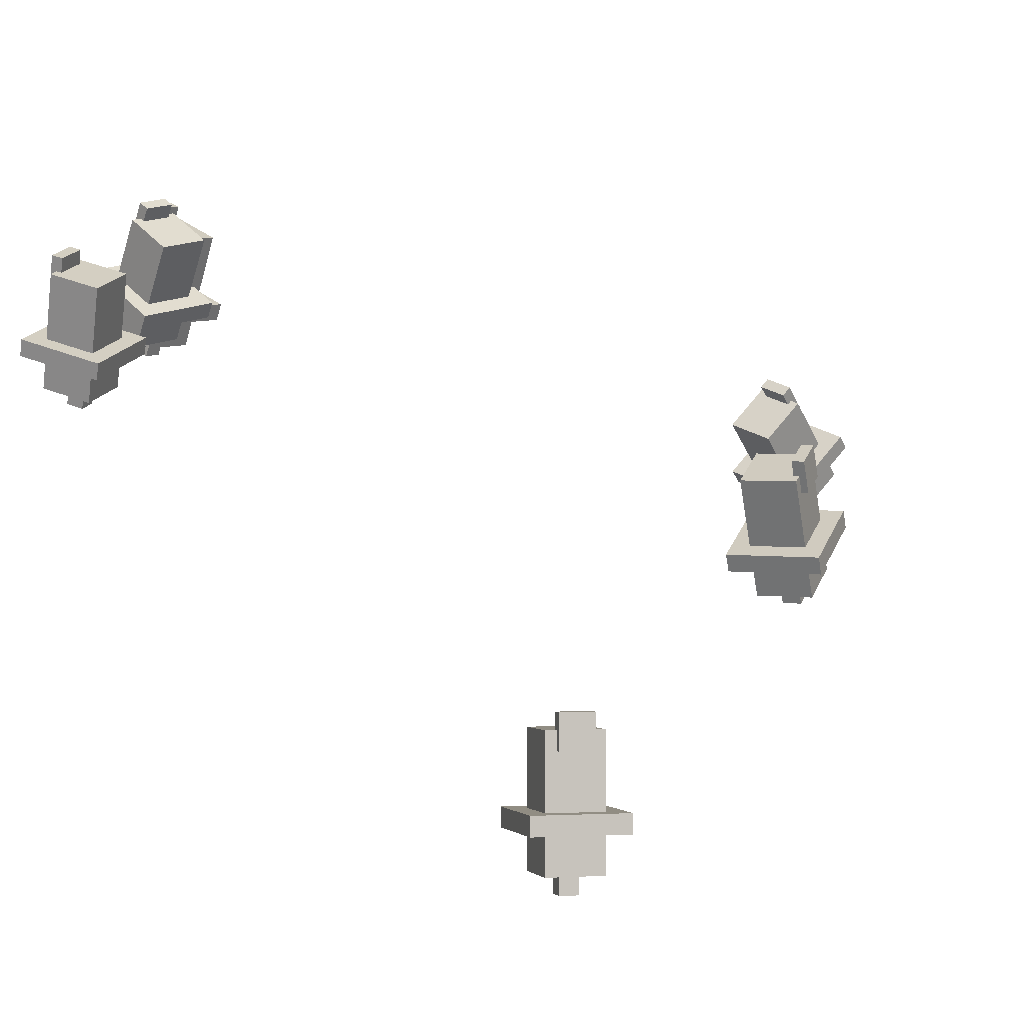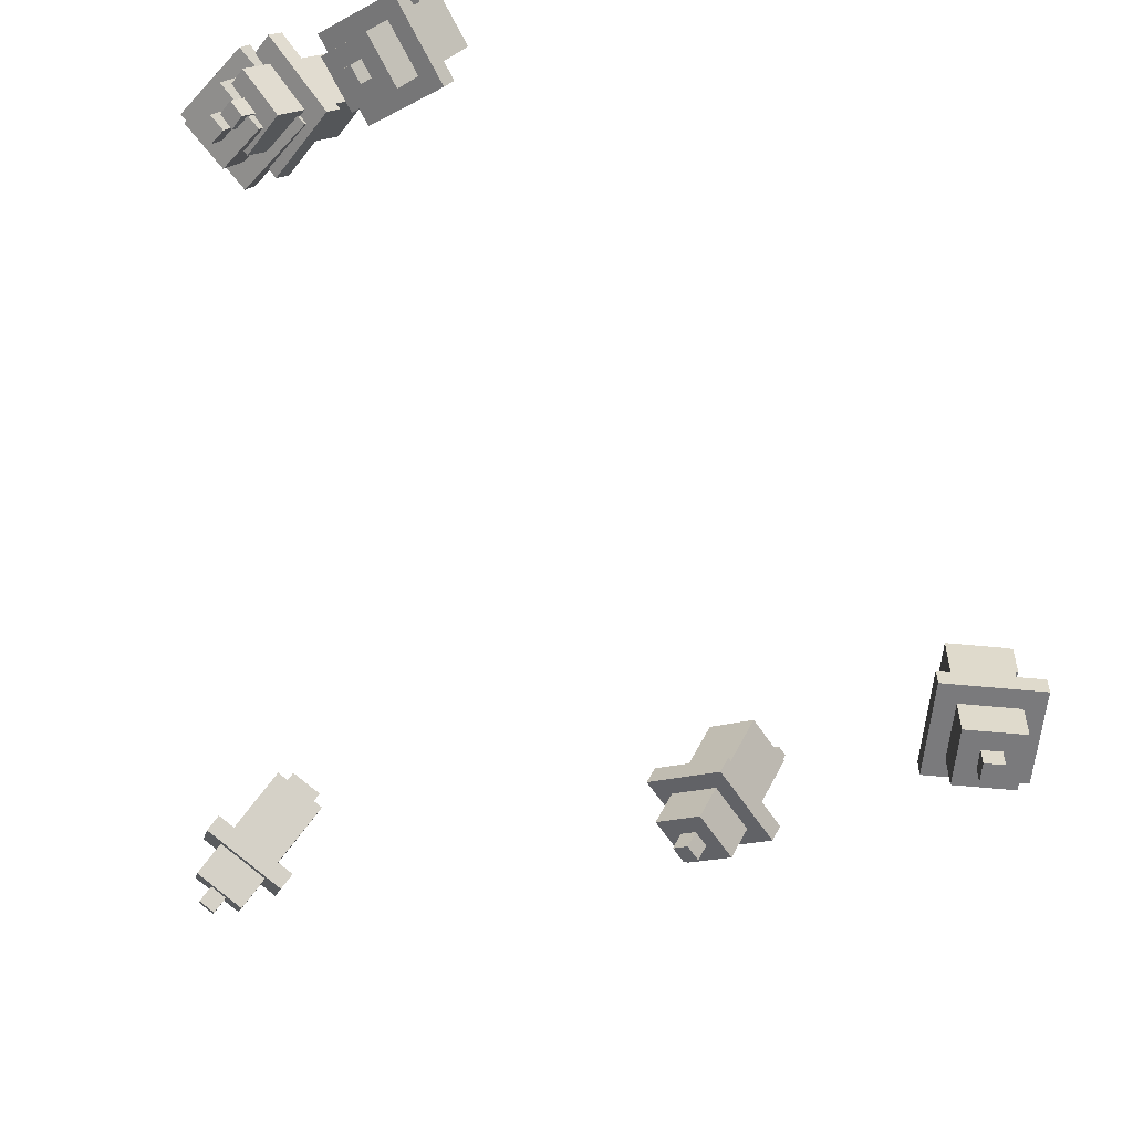
<metadata>
{"format":"obj","ext":"obj","renderer":"f3d","projection":"perspective","resolution":1024,"background":"white","views":[{"elev":-1.1,"azim":73.9,"up":"+Z"},{"elev":-58.2,"azim":-5.7,"up":"+Z"}]}
</metadata>
<code>
g Armor_Royal_2_leg
v -0.075 -0.075 0.03
v 0.075 0.075 0.03
v 0.075 -0.075 0.03
v -0.075 0.075 0.03
v -0.075 -0.075 0
v 0.075 0.075 0
v -0.075 0.075 0
v 0.075 -0.075 0
v 0.075 -0.075 0.03
v -0.075 -0.075 0
v -0.075 -0.075 0.03
v 0.075 -0.075 0
v -0.075 -0.075 0.03
v -0.075 0.075 0
v -0.075 0.075 0.03
v -0.075 -0.075 0
v 0.075 0.075 0.03
v -0.075 0.075 0
v 0.075 0.075 0
v -0.075 0.075 0.03
v 0.075 0.075 0.03
v 0.075 -0.075 0
v 0.075 -0.075 0.03
v 0.075 0.075 0
v -0.045 -0.045 -0.06
v 0.045 0.045 -0.06
v -0.045 0.045 -0.06
v 0.045 -0.045 -0.06
v -0.045 0.045 -0.06
v -0.045 -0.045 0.146
v -0.045 -0.045 -0.06
v -0.045 0.045 0.146
v 0.045 0.045 -0.06
v -0.045 0.045 0.146
v -0.045 0.045 -0.06
v 0.045 0.045 0.146
v 0.045 -0.045 -0.06
v 0.045 0.045 0.146
v 0.045 0.045 -0.06
v 0.045 -0.045 0.146
v -0.045 -0.045 -0.06
v 0.045 -0.045 0.146
v 0.045 -0.045 -0.06
v -0.045 -0.045 0.146
v 0.015 0.015 -0.09
v -0.015 -0.015 -0.09
v 0.015 -0.015 -0.09
v -0.015 0.015 -0.09
v -0.015 -0.015 -0.09
v 0.015 -0.015 -0.06
v 0.015 -0.015 -0.09
v -0.015 -0.015 -0.06
v -0.015 0.015 -0.09
v -0.015 -0.015 -0.06
v -0.015 -0.015 -0.09
v -0.015 0.015 -0.06
v 0.015 0.015 -0.09
v -0.015 0.015 -0.06
v -0.015 0.015 -0.09
v 0.015 0.015 -0.06
v 0.015 -0.015 -0.09
v 0.015 0.015 -0.06
v 0.015 0.015 -0.09
v 0.015 -0.015 -0.06
v 0.045 0.045 0.146
v -0.045 -0.045 0.146
v -0.045 0.045 0.146
v 0.045 -0.045 0.146
v 0.05591 0.02728 0.1166
v 0.05591 -0.02768 0.1716
v 0.05591 0.02728 0.1716
v 0.05591 -0.02768 0.1166
v 0.03594 -0.02768 0.1716
v 0.03594 0.02728 0.1166
v 0.03594 0.02728 0.1716
v 0.03594 -0.02768 0.1166
v 0.03594 -0.02768 0.1716
v 0.05591 -0.02768 0.1166
v 0.03594 -0.02768 0.1166
v 0.05591 -0.02768 0.1716
v 0.03594 -0.02768 0.1166
v 0.05591 0.02728 0.1166
v 0.03594 0.02728 0.1166
v 0.05591 -0.02768 0.1166
v 0.03594 0.02728 0.1166
v 0.05591 0.02728 0.1716
v 0.03594 0.02728 0.1716
v 0.05591 0.02728 0.1166
v 0.03594 0.02728 0.1716
v 0.05591 -0.02768 0.1716
v 0.03594 -0.02768 0.1716
v 0.05591 0.02728 0.1716
v -0.2813 0.3485 0.3933
v -0.2867 0.5489 0.4629
v -0.1869 0.465 0.3887
v -0.3811 0.4324 0.4675
v -0.2934 0.3573 0.3672
v -0.2988 0.5576 0.4368
v -0.3932 0.4411 0.4415
v -0.199 0.4737 0.3626
v -0.1869 0.465 0.3887
v -0.2934 0.3573 0.3672
v -0.2813 0.3485 0.3933
v -0.199 0.4737 0.3626
v -0.2813 0.3485 0.3933
v -0.3932 0.4411 0.4415
v -0.3811 0.4324 0.4675
v -0.2934 0.3573 0.3672
v -0.2867 0.5489 0.4629
v -0.3932 0.4411 0.4415
v -0.2988 0.5576 0.4368
v -0.3811 0.4324 0.4675
v -0.2867 0.5489 0.4629
v -0.199 0.4737 0.3626
v -0.1869 0.465 0.3887
v -0.2988 0.5576 0.4368
v -0.3185 0.4148 0.3291
v -0.3218 0.535 0.3708
v -0.3784 0.4651 0.3736
v -0.2619 0.4847 0.3263
v -0.3784 0.4651 0.3736
v -0.2358 0.3549 0.5079
v -0.3185 0.4148 0.3291
v -0.2957 0.4052 0.5525
v -0.3218 0.535 0.3708
v -0.2957 0.4052 0.5525
v -0.3784 0.4651 0.3736
v -0.2391 0.4751 0.5497
v -0.2619 0.4847 0.3263
v -0.2391 0.4751 0.5497
v -0.3218 0.535 0.3708
v -0.1792 0.4248 0.5051
v -0.3185 0.4148 0.3291
v -0.1792 0.4248 0.5051
v -0.2619 0.4847 0.3263
v -0.2358 0.3549 0.5079
v -0.3327 0.5036 0.3309
v -0.3317 0.4636 0.3169
v -0.3128 0.4869 0.316
v -0.3516 0.4803 0.3318
v -0.3317 0.4636 0.3169
v -0.3007 0.4781 0.3421
v -0.3128 0.4869 0.316
v -0.3196 0.4548 0.343
v -0.3516 0.4803 0.3318
v -0.3196 0.4548 0.343
v -0.3317 0.4636 0.3169
v -0.3396 0.4716 0.3578
v -0.3327 0.5036 0.3309
v -0.3396 0.4716 0.3578
v -0.3516 0.4803 0.3318
v -0.3207 0.4949 0.3569
v -0.3128 0.4869 0.316
v -0.3207 0.4949 0.3569
v -0.3327 0.5036 0.3309
v -0.3007 0.4781 0.3421
v -0.2391 0.4751 0.5497
v -0.2358 0.3549 0.5079
v -0.2957 0.4052 0.5525
v -0.1792 0.4248 0.5051
v -0.2322 0.4822 0.5151
v -0.1736 0.4355 0.5356
v -0.2101 0.4662 0.5628
v -0.1956 0.4515 0.4879
v -0.1861 0.42 0.5362
v -0.2448 0.4667 0.5157
v -0.2227 0.4507 0.5634
v -0.2082 0.436 0.4885
v -0.1861 0.42 0.5362
v -0.1956 0.4515 0.4879
v -0.2082 0.436 0.4885
v -0.1736 0.4355 0.5356
v -0.2082 0.436 0.4885
v -0.2322 0.4822 0.5151
v -0.2448 0.4667 0.5157
v -0.1956 0.4515 0.4879
v -0.2448 0.4667 0.5157
v -0.2101 0.4662 0.5628
v -0.2227 0.4507 0.5634
v -0.2322 0.4822 0.5151
v -0.2227 0.4507 0.5634
v -0.1736 0.4355 0.5356
v -0.1861 0.42 0.5362
v -0.2101 0.4662 0.5628
v -0.9266 0.7204 0.5036
v -1.065 0.7542 0.661
v -0.9399 0.8222 0.613
v -1.051 0.6524 0.5517
v -0.943 0.7378 0.4855
v -1.081 0.7715 0.6429
v -1.068 0.6698 0.5335
v -0.9564 0.8395 0.5949
v -0.9399 0.8222 0.613
v -0.943 0.7378 0.4855
v -0.9266 0.7204 0.5036
v -0.9564 0.8395 0.5949
v -0.9266 0.7204 0.5036
v -1.068 0.6698 0.5335
v -1.051 0.6524 0.5517
v -0.943 0.7378 0.4855
v -1.065 0.7542 0.661
v -1.068 0.6698 0.5335
v -1.081 0.7715 0.6429
v -1.051 0.6524 0.5517
v -1.065 0.7542 0.661
v -0.9564 0.8395 0.5949
v -0.9399 0.8222 0.613
v -1.081 0.7715 0.6429
v -1.004 0.7792 0.4807
v -1.086 0.7994 0.5751
v -1.078 0.7384 0.5095
v -1.012 0.8403 0.5463
v -1.078 0.7384 0.5095
v -0.8907 0.6602 0.6052
v -1.004 0.7792 0.4807
v -0.9655 0.6193 0.6341
v -1.086 0.7994 0.5751
v -0.9655 0.6193 0.6341
v -1.078 0.7384 0.5095
v -0.9735 0.6804 0.6997
v -1.012 0.8403 0.5463
v -0.9735 0.6804 0.6997
v -1.086 0.7994 0.5751
v -0.8987 0.7212 0.6709
v -1.004 0.7792 0.4807
v -0.8987 0.7212 0.6709
v -1.012 0.8403 0.5463
v -0.8907 0.6602 0.6052
v -1.075 0.81 0.5255
v -1.048 0.8033 0.494
v -1.05 0.8236 0.5159
v -1.073 0.7897 0.5036
v -1.048 0.8033 0.494
v -1.034 0.8063 0.534
v -1.05 0.8236 0.5159
v -1.031 0.786 0.5122
v -1.073 0.7897 0.5036
v -1.031 0.786 0.5122
v -1.048 0.8033 0.494
v -1.056 0.7723 0.5218
v -1.075 0.81 0.5255
v -1.056 0.7723 0.5218
v -1.073 0.7897 0.5036
v -1.059 0.7927 0.5437
v -1.05 0.8236 0.5159
v -1.059 0.7927 0.5437
v -1.075 0.81 0.5255
v -1.034 0.8063 0.534
v -0.9735 0.6804 0.6997
v -0.8907 0.6602 0.6052
v -0.9655 0.6193 0.6341
v -0.8987 0.7212 0.6709
v -0.9759 0.7128 0.6842
v -0.9 0.706 0.6998
v -0.9457 0.681 0.7174
v -0.9301 0.7377 0.6666
v -0.8982 0.6924 0.6853
v -0.9741 0.6993 0.6696
v -0.944 0.6675 0.7029
v -0.9284 0.7242 0.652
v -0.8982 0.6924 0.6853
v -0.9301 0.7377 0.6666
v -0.9284 0.7242 0.652
v -0.9 0.706 0.6998
v -0.9284 0.7242 0.652
v -0.9759 0.7128 0.6842
v -0.9741 0.6993 0.6696
v -0.9301 0.7377 0.6666
v -0.9741 0.6993 0.6696
v -0.9457 0.681 0.7174
v -0.944 0.6675 0.7029
v -0.9759 0.7128 0.6842
v -0.944 0.6675 0.7029
v -0.9 0.706 0.6998
v -0.8982 0.6924 0.6853
v -0.9457 0.681 0.7174
v -1.062 -0.311 0.8393
v -1.083 -0.5166 0.8869
v -1.168 -0.3941 0.9058
v -0.9777 -0.4335 0.8204
v -1.075 -0.3158 0.8127
v -1.096 -0.5214 0.8603
v -0.9907 -0.4383 0.7938
v -1.181 -0.3989 0.8791
v -1.168 -0.3941 0.9058
v -1.075 -0.3158 0.8127
v -1.062 -0.311 0.8393
v -1.181 -0.3989 0.8791
v -1.062 -0.311 0.8393
v -0.9907 -0.4383 0.7938
v -0.9777 -0.4335 0.8204
v -1.075 -0.3158 0.8127
v -1.083 -0.5166 0.8869
v -0.9907 -0.4383 0.7938
v -1.096 -0.5214 0.8603
v -0.9777 -0.4335 0.8204
v -1.083 -0.5166 0.8869
v -1.181 -0.3989 0.8791
v -1.168 -0.3941 0.9058
v -1.096 -0.5214 0.8603
v -1.105 -0.3666 0.7689
v -1.118 -0.49 0.7975
v -1.055 -0.4401 0.7576
v -1.169 -0.4164 0.8088
v -1.055 -0.4401 0.7576
v -1.016 -0.3334 0.9518
v -1.105 -0.3666 0.7689
v -0.9657 -0.407 0.9405
v -1.118 -0.49 0.7975
v -0.9657 -0.407 0.9405
v -1.055 -0.4401 0.7576
v -1.029 -0.4568 0.9803
v -1.169 -0.4164 0.8088
v -1.029 -0.4568 0.9803
v -1.118 -0.49 0.7975
v -1.08 -0.3833 0.9916
v -1.105 -0.3666 0.7689
v -1.08 -0.3833 0.9916
v -1.169 -0.4164 0.8088
v -1.016 -0.3334 0.9518
v -1.127 -0.4537 0.7614
v -1.122 -0.4125 0.7518
v -1.144 -0.4292 0.7651
v -1.106 -0.437 0.7481
v -1.122 -0.4125 0.7518
v -1.131 -0.4243 0.7918
v -1.144 -0.4292 0.7651
v -1.11 -0.4077 0.7785
v -1.106 -0.437 0.7481
v -1.11 -0.4077 0.7785
v -1.122 -0.4125 0.7518
v -1.093 -0.4322 0.7747
v -1.127 -0.4537 0.7614
v -1.093 -0.4322 0.7747
v -1.106 -0.437 0.7481
v -1.114 -0.4488 0.788
v -1.144 -0.4292 0.7651
v -1.114 -0.4488 0.788
v -1.127 -0.4537 0.7614
v -1.131 -0.4243 0.7918
v -1.029 -0.4568 0.9803
v -1.016 -0.3334 0.9518
v -0.9657 -0.407 0.9405
v -1.08 -0.3833 0.9916
v -1.059 -0.4531 0.9613
v -1.067 -0.3994 1.017
v -1.036 -0.4443 1.01
v -1.09 -0.4082 0.9682
v -1.053 -0.3883 1.008
v -1.045 -0.4421 0.9525
v -1.022 -0.4332 1.001
v -1.076 -0.3972 0.9594
v -1.053 -0.3883 1.008
v -1.09 -0.4082 0.9682
v -1.076 -0.3972 0.9594
v -1.067 -0.3994 1.017
v -1.076 -0.3972 0.9594
v -1.059 -0.4531 0.9613
v -1.045 -0.4421 0.9525
v -1.09 -0.4082 0.9682
v -1.045 -0.4421 0.9525
v -1.036 -0.4443 1.01
v -1.022 -0.4332 1.001
v -1.059 -0.4531 0.9613
v -1.022 -0.4332 1.001
v -1.067 -0.3994 1.017
v -1.053 -0.3883 1.008
v -1.036 -0.4443 1.01
v -1.012 -0.3351 0.8364
v -1.037 -0.5386 0.8908
v -1.108 -0.4104 0.9234
v -0.941 -0.4633 0.8037
v -1.03 -0.3392 0.8128
v -1.055 -0.5426 0.8672
v -0.9592 -0.4673 0.7802
v -1.126 -0.4144 0.8999
v -1.108 -0.4104 0.9234
v -1.03 -0.3392 0.8128
v -1.012 -0.3351 0.8364
v -1.126 -0.4144 0.8999
v -1.012 -0.3351 0.8364
v -0.9592 -0.4673 0.7802
v -0.941 -0.4633 0.8037
v -1.03 -0.3392 0.8128
v -1.037 -0.5386 0.8908
v -0.9592 -0.4673 0.7802
v -1.055 -0.5426 0.8672
v -0.941 -0.4633 0.8037
v -1.037 -0.5386 0.8908
v -1.126 -0.4144 0.8999
v -1.108 -0.4104 0.9234
v -1.055 -0.5426 0.8672
v -1.071 -0.3879 0.7766
v -1.087 -0.51 0.8093
v -1.029 -0.4648 0.757
v -1.129 -0.4331 0.8288
v -1.029 -0.4648 0.757
v -0.9467 -0.3603 0.9382
v -1.071 -0.3879 0.7766
v -0.9042 -0.4372 0.9187
v -1.087 -0.51 0.8093
v -0.9042 -0.4372 0.9187
v -1.029 -0.4648 0.757
v -0.9619 -0.4823 0.9709
v -1.129 -0.4331 0.8288
v -0.9619 -0.4823 0.9709
v -1.087 -0.51 0.8093
v -1.004 -0.4054 0.9905
v -1.071 -0.3879 0.7766
v -1.004 -0.4054 0.9905
v -1.129 -0.4331 0.8288
v -0.9467 -0.3603 0.9382
v -1.1 -0.4733 0.7748
v -1.095 -0.4326 0.7639
v -1.114 -0.4477 0.7814
v -1.08 -0.4583 0.7574
v -1.095 -0.4326 0.7639
v -1.096 -0.4436 0.8049
v -1.114 -0.4477 0.7814
v -1.076 -0.4286 0.7875
v -1.08 -0.4583 0.7574
v -1.076 -0.4286 0.7875
v -1.095 -0.4326 0.7639
v -1.062 -0.4542 0.781
v -1.1 -0.4733 0.7748
v -1.062 -0.4542 0.781
v -1.08 -0.4583 0.7574
v -1.081 -0.4693 0.7984
v -1.114 -0.4477 0.7814
v -1.081 -0.4693 0.7984
v -1.1 -0.4733 0.7748
v -1.096 -0.4436 0.8049
v -0.9619 -0.4823 0.9709
v -0.9467 -0.3603 0.9382
v -0.9042 -0.4372 0.9187
v -1.004 -0.4054 0.9905
v -0.9951 -0.4766 0.958
v -0.9877 -0.4223 1.013
v -0.9618 -0.4692 1.001
v -1.021 -0.4297 0.97
v -0.9749 -0.4123 1.002
v -0.9823 -0.4666 0.9464
v -0.949 -0.4592 0.9896
v -1.008 -0.4196 0.9584
v -0.9749 -0.4123 1.002
v -1.021 -0.4297 0.97
v -1.008 -0.4196 0.9584
v -0.9877 -0.4223 1.013
v -1.008 -0.4196 0.9584
v -0.9951 -0.4766 0.958
v -0.9823 -0.4666 0.9464
v -1.021 -0.4297 0.97
v -0.9823 -0.4666 0.9464
v -0.9618 -0.4692 1.001
v -0.949 -0.4592 0.9896
v -0.9951 -0.4766 0.958
v -0.949 -0.4592 0.9896
v -0.9877 -0.4223 1.013
v -0.9749 -0.4123 1.002
v -0.9618 -0.4692 1.001
v -0.8817 -0.47 0.7618
v -0.8611 -0.6809 0.7523
v -0.9649 -0.5868 0.8057
v -0.7778 -0.5641 0.7084
v -0.8955 -0.4702 0.7352
v -0.8749 -0.6811 0.7257
v -0.7917 -0.5643 0.6818
v -0.9788 -0.587 0.7791
v -0.9649 -0.5868 0.8057
v -0.8955 -0.4702 0.7352
v -0.8817 -0.47 0.7618
v -0.9788 -0.587 0.7791
v -0.8817 -0.47 0.7618
v -0.7917 -0.5643 0.6818
v -0.7778 -0.5641 0.7084
v -0.8955 -0.4702 0.7352
v -0.8611 -0.6809 0.7523
v -0.7917 -0.5643 0.6818
v -0.8749 -0.6811 0.7257
v -0.7778 -0.5641 0.7084
v -0.8611 -0.6809 0.7523
v -0.9788 -0.587 0.7791
v -0.9649 -0.5868 0.8057
v -0.8749 -0.6811 0.7257
v -0.9191 -0.5126 0.6801
v -0.9067 -0.6392 0.6743
v -0.8567 -0.5691 0.648
v -0.969 -0.5827 0.7064
v -0.8567 -0.5691 0.648
v -0.8241 -0.5116 0.8628
v -0.9191 -0.5126 0.6801
v -0.7618 -0.5681 0.8308
v -0.9067 -0.6392 0.6743
v -0.7618 -0.5681 0.8308
v -0.8567 -0.5691 0.648
v -0.8117 -0.6382 0.8571
v -0.969 -0.5827 0.7064
v -0.8117 -0.6382 0.8571
v -0.9067 -0.6392 0.6743
v -0.8741 -0.5817 0.8892
v -0.9191 -0.5126 0.6801
v -0.8741 -0.5817 0.8892
v -0.969 -0.5827 0.7064
v -0.8241 -0.5116 0.8628
v -0.9246 -0.5972 0.6496
v -0.9288 -0.555 0.6515
v -0.9454 -0.5783 0.6603
v -0.908 -0.5738 0.6408
v -0.9288 -0.555 0.6515
v -0.9316 -0.5782 0.6869
v -0.9454 -0.5783 0.6603
v -0.9149 -0.5548 0.6781
v -0.908 -0.5738 0.6408
v -0.9149 -0.5548 0.6781
v -0.9288 -0.555 0.6515
v -0.8942 -0.5736 0.6675
v -0.9246 -0.5972 0.6496
v -0.8942 -0.5736 0.6675
v -0.908 -0.5738 0.6408
v -0.9108 -0.597 0.6762
v -0.9454 -0.5783 0.6603
v -0.9108 -0.597 0.6762
v -0.9246 -0.5972 0.6496
v -0.9316 -0.5782 0.6869
v -0.8117 -0.6382 0.8571
v -0.8241 -0.5116 0.8628
v -0.7618 -0.5681 0.8308
v -0.8741 -0.5817 0.8892
v -0.8436 -0.6357 0.8406
v -0.8563 -0.6009 0.9089
v -0.8183 -0.6354 0.8893
v -0.8817 -0.6012 0.8601
v -0.8452 -0.5854 0.9031
v -0.8325 -0.6201 0.8347
v -0.8072 -0.6199 0.8835
v -0.8706 -0.5857 0.8543
v -0.8452 -0.5854 0.9031
v -0.8817 -0.6012 0.8601
v -0.8706 -0.5857 0.8543
v -0.8563 -0.6009 0.9089
v -0.8706 -0.5857 0.8543
v -0.8436 -0.6357 0.8406
v -0.8325 -0.6201 0.8347
v -0.8817 -0.6012 0.8601
v -0.8325 -0.6201 0.8347
v -0.8183 -0.6354 0.8893
v -0.8072 -0.6199 0.8835
v -0.8436 -0.6357 0.8406
v -0.8072 -0.6199 0.8835
v -0.8563 -0.6009 0.9089
v -0.8452 -0.5854 0.9031
v -0.8183 -0.6354 0.8893
g Armor_Royal_2_leg_0
f 3 2 1
f 4 1 2
f 7 6 5
f 8 5 6
f 11 10 9
f 12 9 10
f 15 14 13
f 16 13 14
f 19 18 17
f 20 17 18
f 23 22 21
f 24 21 22
f 27 26 25
f 28 25 26
f 31 30 29
f 32 29 30
f 35 34 33
f 36 33 34
f 39 38 37
f 40 37 38
f 43 42 41
f 44 41 42
f 47 46 45
f 48 45 46
f 51 50 49
f 52 49 50
f 55 54 53
f 56 53 54
f 59 58 57
f 60 57 58
f 63 62 61
f 64 61 62
f 67 66 65
f 68 65 66
f 71 70 69
f 72 69 70
f 75 74 73
f 76 73 74
f 79 78 77
f 80 77 78
f 83 82 81
f 84 81 82
f 87 86 85
f 88 85 86
f 91 90 89
f 92 89 90
f 95 94 93
f 96 93 94
f 99 98 97
f 100 97 98
f 103 102 101
f 104 101 102
f 107 106 105
f 108 105 106
f 111 110 109
f 112 109 110
f 115 114 113
f 116 113 114
f 119 118 117
f 120 117 118
f 123 122 121
f 124 121 122
f 127 126 125
f 128 125 126
f 131 130 129
f 132 129 130
f 135 134 133
f 136 133 134
f 139 138 137
f 140 137 138
f 143 142 141
f 144 141 142
f 147 146 145
f 148 145 146
f 151 150 149
f 152 149 150
f 155 154 153
f 156 153 154
f 159 158 157
f 160 157 158
f 163 162 161
f 164 161 162
f 167 166 165
f 168 165 166
f 171 170 169
f 172 169 170
f 175 174 173
f 176 173 174
f 179 178 177
f 180 177 178
f 183 182 181
f 184 181 182
f 187 186 185
f 188 185 186
f 191 190 189
f 192 189 190
f 195 194 193
f 196 193 194
f 199 198 197
f 200 197 198
f 203 202 201
f 204 201 202
f 207 206 205
f 208 205 206
f 211 210 209
f 212 209 210
f 215 214 213
f 216 213 214
f 219 218 217
f 220 217 218
f 223 222 221
f 224 221 222
f 227 226 225
f 228 225 226
f 231 230 229
f 232 229 230
f 235 234 233
f 236 233 234
f 239 238 237
f 240 237 238
f 243 242 241
f 244 241 242
f 247 246 245
f 248 245 246
f 251 250 249
f 252 249 250
f 255 254 253
f 256 253 254
f 259 258 257
f 260 257 258
f 263 262 261
f 264 261 262
f 267 266 265
f 268 265 266
f 271 270 269
f 272 269 270
f 275 274 273
f 276 273 274
f 279 278 277
f 280 277 278
f 283 282 281
f 284 281 282
f 287 286 285
f 288 285 286
f 291 290 289
f 292 289 290
f 295 294 293
f 296 293 294
f 299 298 297
f 300 297 298
f 303 302 301
f 304 301 302
f 307 306 305
f 308 305 306
f 311 310 309
f 312 309 310
f 315 314 313
f 316 313 314
f 319 318 317
f 320 317 318
f 323 322 321
f 324 321 322
f 327 326 325
f 328 325 326
f 331 330 329
f 332 329 330
f 335 334 333
f 336 333 334
f 339 338 337
f 340 337 338
f 343 342 341
f 344 341 342
f 347 346 345
f 348 345 346
f 351 350 349
f 352 349 350
f 355 354 353
f 356 353 354
f 359 358 357
f 360 357 358
f 363 362 361
f 364 361 362
f 367 366 365
f 368 365 366
f 371 370 369
f 372 369 370
f 375 374 373
f 376 373 374
f 379 378 377
f 380 377 378
f 383 382 381
f 384 381 382
f 387 386 385
f 388 385 386
f 391 390 389
f 392 389 390
f 395 394 393
f 396 393 394
f 399 398 397
f 400 397 398
f 403 402 401
f 404 401 402
f 407 406 405
f 408 405 406
f 411 410 409
f 412 409 410
f 415 414 413
f 416 413 414
f 419 418 417
f 420 417 418
f 423 422 421
f 424 421 422
f 427 426 425
f 428 425 426
f 431 430 429
f 432 429 430
f 435 434 433
f 436 433 434
f 439 438 437
f 440 437 438
f 443 442 441
f 444 441 442
f 447 446 445
f 448 445 446
f 451 450 449
f 452 449 450
f 455 454 453
f 456 453 454
f 459 458 457
f 460 457 458
f 463 462 461
f 464 461 462
f 467 466 465
f 468 465 466
f 471 470 469
f 472 469 470
f 475 474 473
f 476 473 474
f 479 478 477
f 480 477 478
f 483 482 481
f 484 481 482
f 487 486 485
f 488 485 486
f 491 490 489
f 492 489 490
f 495 494 493
f 496 493 494
f 499 498 497
f 500 497 498
f 503 502 501
f 504 501 502
f 507 506 505
f 508 505 506
f 511 510 509
f 512 509 510
f 515 514 513
f 516 513 514
f 519 518 517
f 520 517 518
f 523 522 521
f 524 521 522
f 527 526 525
f 528 525 526
f 531 530 529
f 532 529 530
f 535 534 533
f 536 533 534
f 539 538 537
f 540 537 538
f 543 542 541
f 544 541 542
f 547 546 545
f 548 545 546
f 551 550 549
f 552 549 550

</code>
